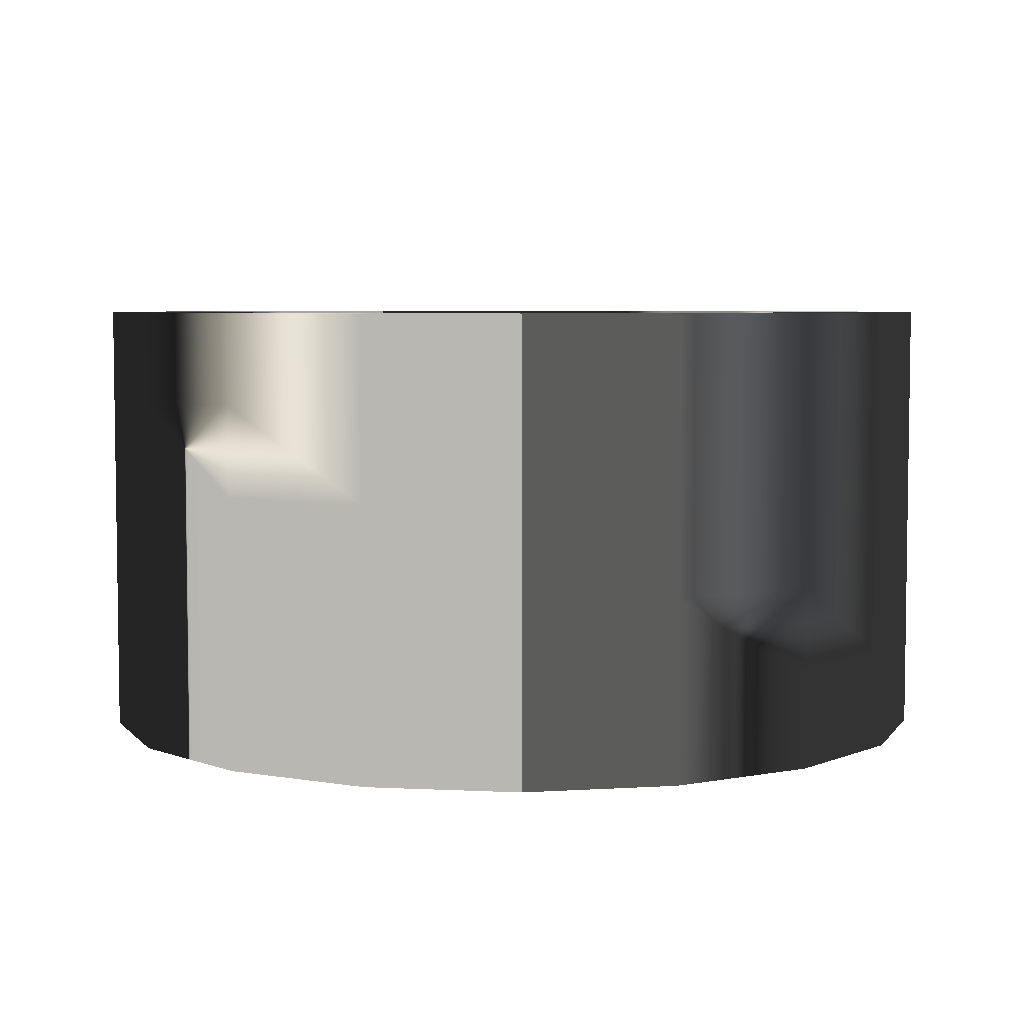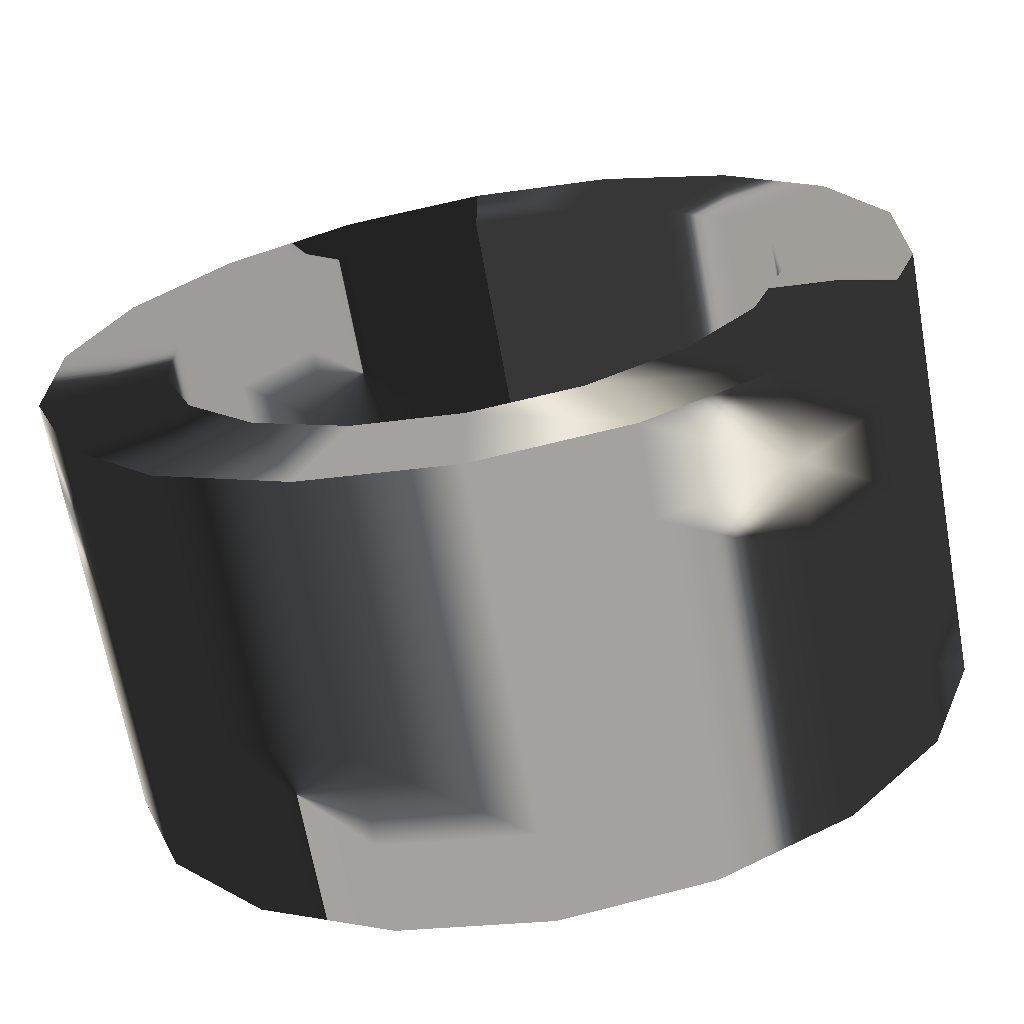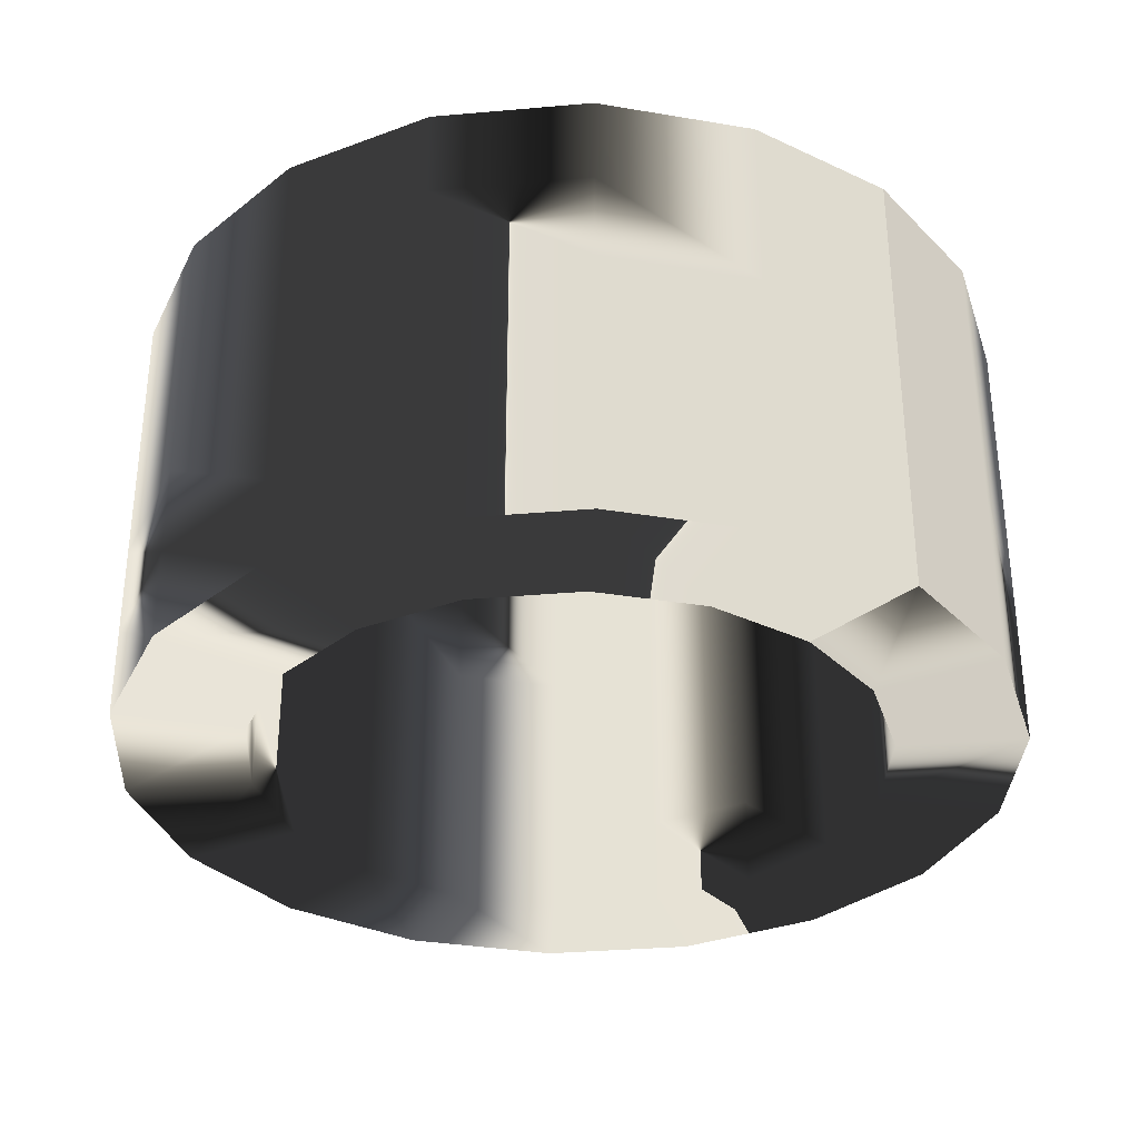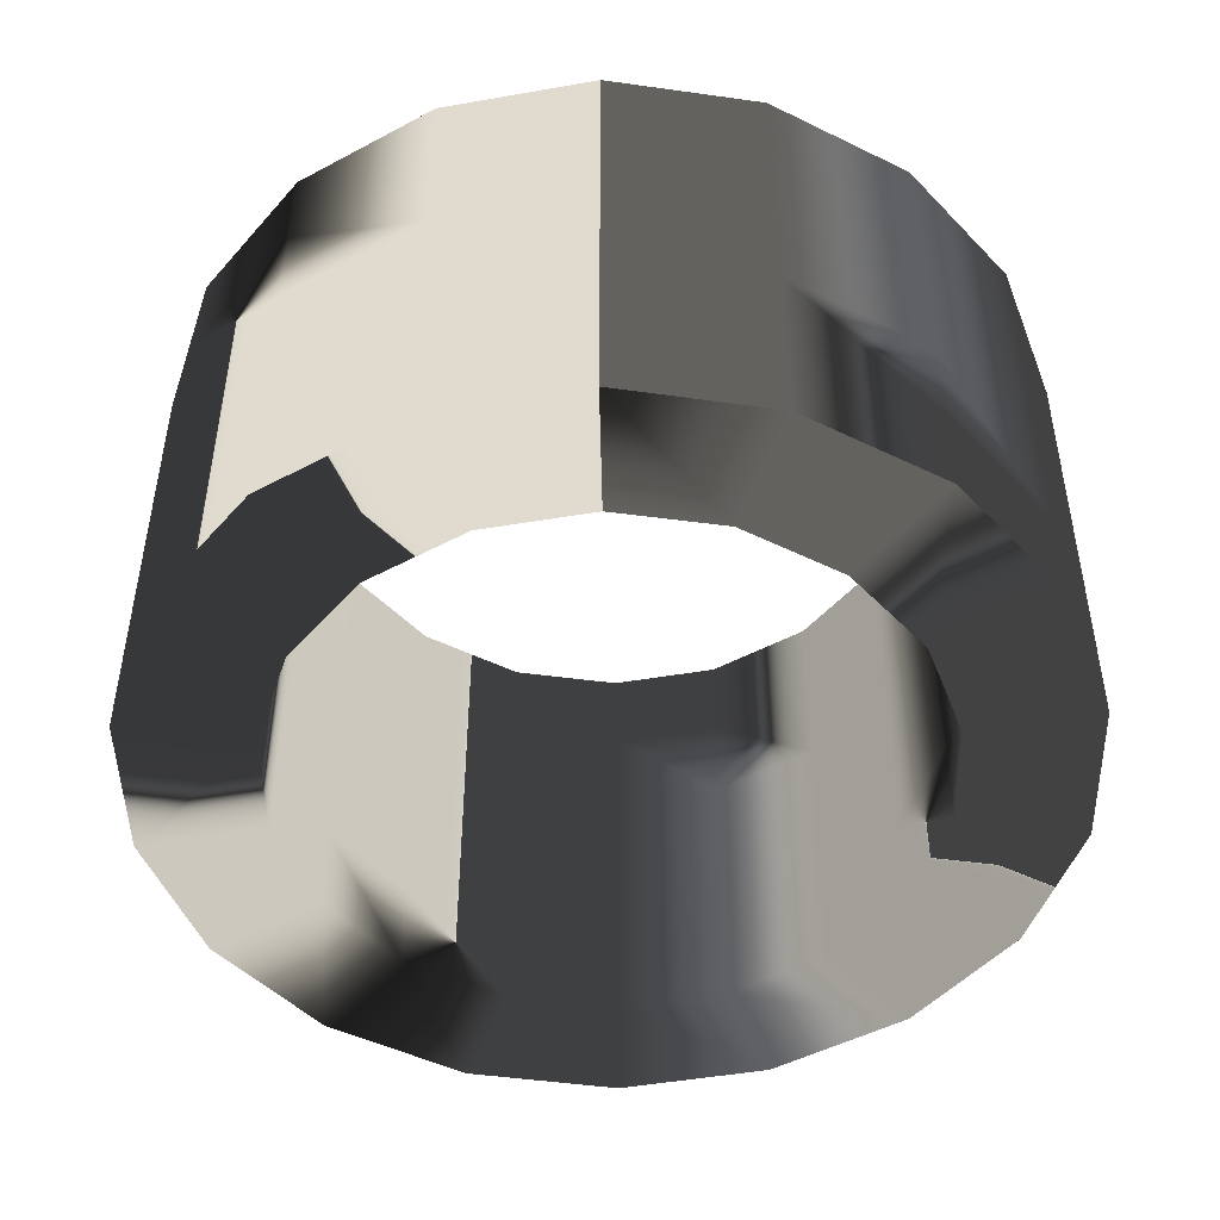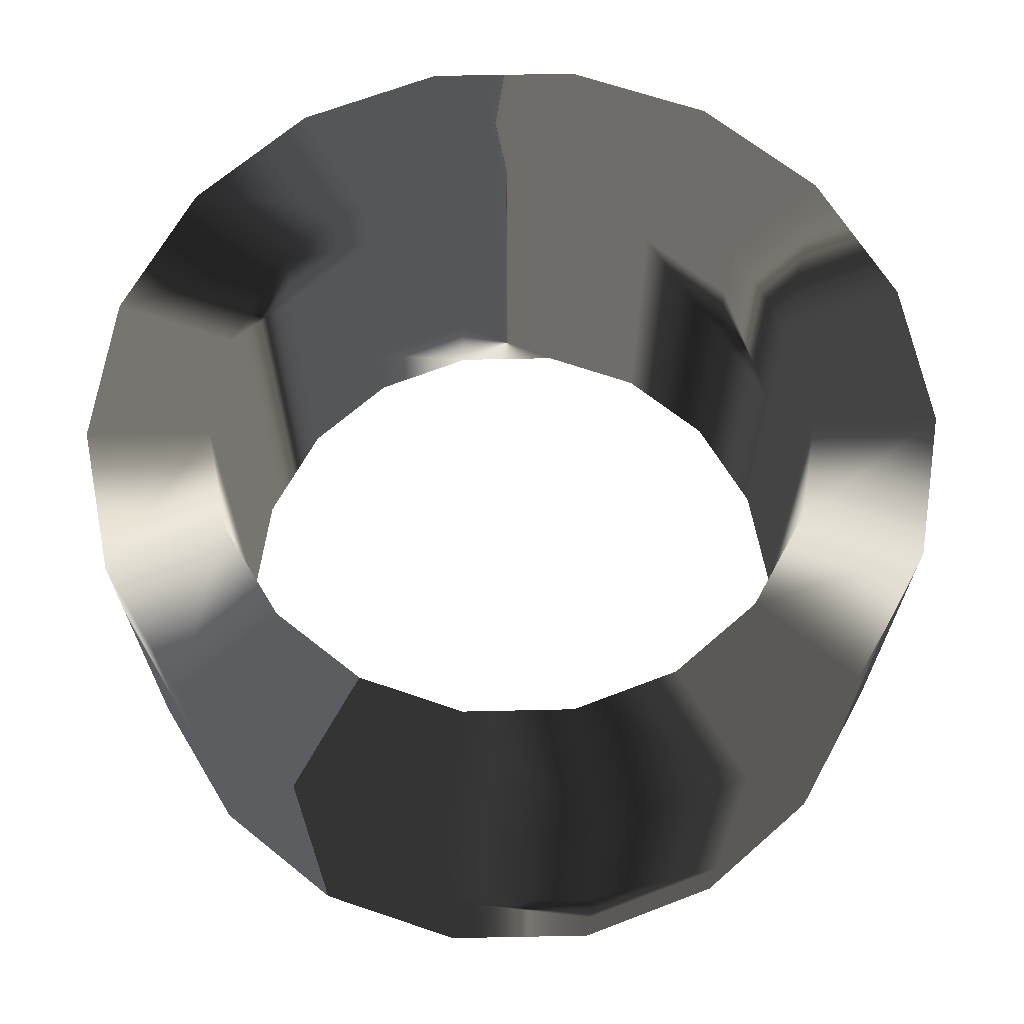
<metadata>
{"format":"obj","ext":"obj","renderer":"f3d","projection":"perspective","resolution":1024,"background":"white","views":[{"elev":5.3,"azim":178.8,"up":"+Z"},{"elev":-68.0,"azim":-169.7,"up":"+Y"},{"elev":-32.9,"azim":137.0,"up":"+Z"},{"elev":-47.6,"azim":-178.9,"up":"+Z"},{"elev":66.8,"azim":-151.2,"up":"+Z"}]}
</metadata>
<code>
v  -0.6 -0.1236 0.0465
v  -0.6 -0.1236 0.0519
v  -0.591 -0.1252 0.0519
v  -0.591 -0.1252 0.0465
v  -0.6 -0.1236 0.0573
v  -0.591 -0.1252 0.0573
v  -0.6 -0.1236 0.0627
v  -0.591 -0.1252 0.0627
v  -0.6 -0.1236 0.0681
v  -0.591 -0.1252 0.0681
v  -0.6 -0.1236 0.0735
v  -0.591 -0.1252 0.0735
v  -0.6 -0.1312 0.0735
v  -0.5936 -0.1323 0.0735
v  -0.6 -0.1312 0.0681
v  -0.5936 -0.1323 0.0681
v  -0.6 -0.1312 0.0627
v  -0.5936 -0.1323 0.0627
v  -0.6 -0.1312 0.0573
v  -0.5936 -0.1323 0.0573
v  -0.6 -0.1312 0.0519
v  -0.5936 -0.1323 0.0519
v  -0.6 -0.1312 0.0465
v  -0.5936 -0.1323 0.0465
v  -0.583 -0.1298 0.0519
v  -0.583 -0.1298 0.0465
v  -0.583 -0.1298 0.0573
v  -0.583 -0.1298 0.0627
v  -0.583 -0.1298 0.0681
v  -0.583 -0.1298 0.0735
v  -0.5879 -0.1356 0.0735
v  -0.5879 -0.1356 0.0681
v  -0.5879 -0.1356 0.0627
v  -0.5879 -0.1356 0.0573
v  -0.5879 -0.1356 0.0519
v  -0.5879 -0.1356 0.0465
v  -0.5771 -0.1368 0.0519
v  -0.5771 -0.1368 0.0465
v  -0.5771 -0.1368 0.0573
v  -0.5771 -0.1368 0.0627
v  -0.5771 -0.1368 0.0681
v  -0.5771 -0.1368 0.0735
v  -0.5837 -0.1406 0.0735
v  -0.5837 -0.1406 0.0681
v  -0.5837 -0.1406 0.0627
v  -0.5837 -0.1406 0.0573
v  -0.5837 -0.1406 0.0519
v  -0.5837 -0.1406 0.0465
v  -0.574 -0.1454 0.0519
v  -0.574 -0.1454 0.0465
v  -0.574 -0.1454 0.0573
v  -0.574 -0.1454 0.0627
v  -0.574 -0.1454 0.0681
v  -0.574 -0.1454 0.0735
v  -0.5815 -0.1467 0.0735
v  -0.5815 -0.1467 0.0681
v  -0.5815 -0.1467 0.0627
v  -0.5815 -0.1467 0.0573
v  -0.5815 -0.1467 0.0519
v  -0.5815 -0.1467 0.0465
v  -0.574 -0.1546 0.0519
v  -0.574 -0.1546 0.0465
v  -0.574 -0.1546 0.0573
v  -0.574 -0.1546 0.0627
v  -0.574 -0.1546 0.0681
v  -0.574 -0.1546 0.0735
v  -0.5815 -0.1533 0.0735
v  -0.5815 -0.1533 0.0681
v  -0.5815 -0.1533 0.0627
v  -0.5815 -0.1533 0.0573
v  -0.5815 -0.1533 0.0519
v  -0.5815 -0.1533 0.0465
v  -0.5771 -0.1632 0.0519
v  -0.5771 -0.1632 0.0465
v  -0.5771 -0.1632 0.0573
v  -0.5771 -0.1632 0.0627
v  -0.5771 -0.1632 0.0681
v  -0.5771 -0.1632 0.0735
v  -0.5837 -0.1594 0.0735
v  -0.5837 -0.1594 0.0681
v  -0.5837 -0.1594 0.0627
v  -0.5837 -0.1594 0.0573
v  -0.5837 -0.1594 0.0519
v  -0.5837 -0.1594 0.0465
v  -0.583 -0.1702 0.0519
v  -0.583 -0.1702 0.0465
v  -0.583 -0.1702 0.0573
v  -0.583 -0.1702 0.0627
v  -0.583 -0.1702 0.0681
v  -0.583 -0.1702 0.0735
v  -0.5879 -0.1644 0.0735
v  -0.5879 -0.1644 0.0681
v  -0.5879 -0.1644 0.0627
v  -0.5879 -0.1644 0.0573
v  -0.5879 -0.1644 0.0519
v  -0.5879 -0.1644 0.0465
v  -0.591 -0.1748 0.0519
v  -0.591 -0.1748 0.0465
v  -0.591 -0.1748 0.0573
v  -0.591 -0.1748 0.0627
v  -0.591 -0.1748 0.0681
v  -0.591 -0.1748 0.0735
v  -0.5936 -0.1677 0.0735
v  -0.5936 -0.1677 0.0681
v  -0.5936 -0.1677 0.0627
v  -0.5936 -0.1677 0.0573
v  -0.5936 -0.1677 0.0519
v  -0.5936 -0.1677 0.0465
v  -0.6 -0.1764 0.0519
v  -0.6 -0.1764 0.0465
v  -0.6 -0.1764 0.0573
v  -0.6 -0.1764 0.0627
v  -0.6 -0.1764 0.0681
v  -0.6 -0.1764 0.0735
v  -0.6 -0.1688 0.0735
v  -0.6 -0.1688 0.0681
v  -0.6 -0.1688 0.0627
v  -0.6 -0.1688 0.0573
v  -0.6 -0.1688 0.0519
v  -0.6 -0.1688 0.0465
v  -0.609 -0.1748 0.0519
v  -0.609 -0.1748 0.0465
v  -0.609 -0.1748 0.0573
v  -0.609 -0.1748 0.0627
v  -0.609 -0.1748 0.0681
v  -0.609 -0.1748 0.0735
v  -0.6064 -0.1677 0.0735
v  -0.6064 -0.1677 0.0681
v  -0.6064 -0.1677 0.0627
v  -0.6064 -0.1677 0.0573
v  -0.6064 -0.1677 0.0519
v  -0.6064 -0.1677 0.0465
v  -0.617 -0.1702 0.0519
v  -0.617 -0.1702 0.0465
v  -0.617 -0.1702 0.0573
v  -0.617 -0.1702 0.0627
v  -0.617 -0.1702 0.0681
v  -0.617 -0.1702 0.0735
v  -0.6121 -0.1644 0.0735
v  -0.6121 -0.1644 0.0681
v  -0.6121 -0.1644 0.0627
v  -0.6121 -0.1644 0.0573
v  -0.6121 -0.1644 0.0519
v  -0.6121 -0.1644 0.0465
v  -0.6229 -0.1632 0.0519
v  -0.6229 -0.1632 0.0465
v  -0.6229 -0.1632 0.0573
v  -0.6229 -0.1632 0.0627
v  -0.6229 -0.1632 0.0681
v  -0.6229 -0.1632 0.0735
v  -0.6163 -0.1594 0.0735
v  -0.6163 -0.1594 0.0681
v  -0.6163 -0.1594 0.0627
v  -0.6163 -0.1594 0.0573
v  -0.6163 -0.1594 0.0519
v  -0.6163 -0.1594 0.0465
v  -0.626 -0.1546 0.0519
v  -0.626 -0.1546 0.0465
v  -0.626 -0.1546 0.0573
v  -0.626 -0.1546 0.0627
v  -0.626 -0.1546 0.0681
v  -0.626 -0.1546 0.0735
v  -0.6185 -0.1533 0.0735
v  -0.6185 -0.1533 0.0681
v  -0.6185 -0.1533 0.0627
v  -0.6185 -0.1533 0.0573
v  -0.6185 -0.1533 0.0519
v  -0.6185 -0.1533 0.0465
v  -0.626 -0.1454 0.0519
v  -0.626 -0.1454 0.0465
v  -0.626 -0.1454 0.0573
v  -0.626 -0.1454 0.0627
v  -0.626 -0.1454 0.0681
v  -0.626 -0.1454 0.0735
v  -0.6185 -0.1467 0.0735
v  -0.6185 -0.1467 0.0681
v  -0.6185 -0.1467 0.0627
v  -0.6185 -0.1467 0.0573
v  -0.6185 -0.1467 0.0519
v  -0.6185 -0.1467 0.0465
v  -0.6229 -0.1368 0.0519
v  -0.6229 -0.1368 0.0465
v  -0.6229 -0.1368 0.0573
v  -0.6229 -0.1368 0.0627
v  -0.6229 -0.1368 0.0681
v  -0.6229 -0.1368 0.0735
v  -0.6163 -0.1406 0.0735
v  -0.6163 -0.1406 0.0681
v  -0.6163 -0.1406 0.0627
v  -0.6163 -0.1406 0.0573
v  -0.6163 -0.1406 0.0519
v  -0.6163 -0.1406 0.0465
v  -0.617 -0.1298 0.0519
v  -0.617 -0.1298 0.0465
v  -0.617 -0.1298 0.0573
v  -0.617 -0.1298 0.0627
v  -0.617 -0.1298 0.0681
v  -0.617 -0.1298 0.0735
v  -0.6121 -0.1356 0.0735
v  -0.6121 -0.1356 0.0681
v  -0.6121 -0.1356 0.0627
v  -0.6121 -0.1356 0.0573
v  -0.6121 -0.1356 0.0519
v  -0.6121 -0.1356 0.0465
v  -0.609 -0.1252 0.0519
v  -0.609 -0.1252 0.0465
v  -0.609 -0.1252 0.0573
v  -0.609 -0.1252 0.0627
v  -0.609 -0.1252 0.0681
v  -0.609 -0.1252 0.0735
v  -0.6064 -0.1323 0.0735
v  -0.6064 -0.1323 0.0681
v  -0.6064 -0.1323 0.0627
v  -0.6064 -0.1323 0.0573
v  -0.6064 -0.1323 0.0519
v  -0.6064 -0.1323 0.0465
f 1 2 3
f 1 3 4
f 2 5 6
f 2 6 3
f 5 7 8
f 5 8 6
f 7 9 10
f 7 10 8
f 9 11 12
f 9 12 10
f 11 13 14
f 11 14 12
f 13 15 16
f 13 16 14
f 15 17 18
f 15 18 16
f 17 19 20
f 17 20 18
f 19 21 22
f 19 22 20
f 21 23 24
f 21 24 22
f 23 1 4
f 23 4 24
f 4 3 25
f 4 25 26
f 3 6 27
f 3 27 25
f 6 8 28
f 6 28 27
f 8 10 29
f 8 29 28
f 10 12 30
f 10 30 29
f 12 14 31
f 12 31 30
f 14 16 32
f 14 32 31
f 16 18 33
f 16 33 32
f 18 20 34
f 18 34 33
f 20 22 35
f 20 35 34
f 22 24 36
f 22 36 35
f 24 4 26
f 24 26 36
f 26 25 37
f 26 37 38
f 25 27 39
f 25 39 37
f 27 28 40
f 27 40 39
f 28 29 41
f 28 41 40
f 29 30 42
f 29 42 41
f 30 31 43
f 30 43 42
f 31 32 44
f 31 44 43
f 32 33 45
f 32 45 44
f 33 34 46
f 33 46 45
f 34 35 47
f 34 47 46
f 35 36 48
f 35 48 47
f 36 26 38
f 36 38 48
f 38 37 49
f 38 49 50
f 37 39 51
f 37 51 49
f 39 40 52
f 39 52 51
f 40 41 53
f 40 53 52
f 41 42 54
f 41 54 53
f 42 43 55
f 42 55 54
f 43 44 56
f 43 56 55
f 44 45 57
f 44 57 56
f 45 46 58
f 45 58 57
f 46 47 59
f 46 59 58
f 47 48 60
f 47 60 59
f 48 38 50
f 48 50 60
f 50 49 61
f 50 61 62
f 49 51 63
f 49 63 61
f 51 52 64
f 51 64 63
f 52 53 65
f 52 65 64
f 53 54 66
f 53 66 65
f 54 55 67
f 54 67 66
f 55 56 68
f 55 68 67
f 56 57 69
f 56 69 68
f 57 58 70
f 57 70 69
f 58 59 71
f 58 71 70
f 59 60 72
f 59 72 71
f 60 50 62
f 60 62 72
f 62 61 73
f 62 73 74
f 61 63 75
f 61 75 73
f 63 64 76
f 63 76 75
f 64 65 77
f 64 77 76
f 65 66 78
f 65 78 77
f 66 67 79
f 66 79 78
f 67 68 80
f 67 80 79
f 68 69 81
f 68 81 80
f 69 70 82
f 69 82 81
f 70 71 83
f 70 83 82
f 71 72 84
f 71 84 83
f 72 62 74
f 72 74 84
f 74 73 85
f 74 85 86
f 73 75 87
f 73 87 85
f 75 76 88
f 75 88 87
f 76 77 89
f 76 89 88
f 77 78 90
f 77 90 89
f 78 79 91
f 78 91 90
f 79 80 92
f 79 92 91
f 80 81 93
f 80 93 92
f 81 82 94
f 81 94 93
f 82 83 95
f 82 95 94
f 83 84 96
f 83 96 95
f 84 74 86
f 84 86 96
f 86 85 97
f 86 97 98
f 85 87 99
f 85 99 97
f 87 88 100
f 87 100 99
f 88 89 101
f 88 101 100
f 89 90 102
f 89 102 101
f 90 91 103
f 90 103 102
f 91 92 104
f 91 104 103
f 92 93 105
f 92 105 104
f 93 94 106
f 93 106 105
f 94 95 107
f 94 107 106
f 95 96 108
f 95 108 107
f 96 86 98
f 96 98 108
f 98 97 109
f 98 109 110
f 97 99 111
f 97 111 109
f 99 100 112
f 99 112 111
f 100 101 113
f 100 113 112
f 101 102 114
f 101 114 113
f 102 103 115
f 102 115 114
f 103 104 116
f 103 116 115
f 104 105 117
f 104 117 116
f 105 106 118
f 105 118 117
f 106 107 119
f 106 119 118
f 107 108 120
f 107 120 119
f 108 98 110
f 108 110 120
f 110 109 121
f 110 121 122
f 109 111 123
f 109 123 121
f 111 112 124
f 111 124 123
f 112 113 125
f 112 125 124
f 113 114 126
f 113 126 125
f 114 115 127
f 114 127 126
f 115 116 128
f 115 128 127
f 116 117 129
f 116 129 128
f 117 118 130
f 117 130 129
f 118 119 131
f 118 131 130
f 119 120 132
f 119 132 131
f 120 110 122
f 120 122 132
f 122 121 133
f 122 133 134
f 121 123 135
f 121 135 133
f 123 124 136
f 123 136 135
f 124 125 137
f 124 137 136
f 125 126 138
f 125 138 137
f 126 127 139
f 126 139 138
f 127 128 140
f 127 140 139
f 128 129 141
f 128 141 140
f 129 130 142
f 129 142 141
f 130 131 143
f 130 143 142
f 131 132 144
f 131 144 143
f 132 122 134
f 132 134 144
f 134 133 145
f 134 145 146
f 133 135 147
f 133 147 145
f 135 136 148
f 135 148 147
f 136 137 149
f 136 149 148
f 137 138 150
f 137 150 149
f 138 139 151
f 138 151 150
f 139 140 152
f 139 152 151
f 140 141 153
f 140 153 152
f 141 142 154
f 141 154 153
f 142 143 155
f 142 155 154
f 143 144 156
f 143 156 155
f 144 134 146
f 144 146 156
f 146 145 157
f 146 157 158
f 145 147 159
f 145 159 157
f 147 148 160
f 147 160 159
f 148 149 161
f 148 161 160
f 149 150 162
f 149 162 161
f 150 151 163
f 150 163 162
f 151 152 164
f 151 164 163
f 152 153 165
f 152 165 164
f 153 154 166
f 153 166 165
f 154 155 167
f 154 167 166
f 155 156 168
f 155 168 167
f 156 146 158
f 156 158 168
f 158 157 169
f 158 169 170
f 157 159 171
f 157 171 169
f 159 160 172
f 159 172 171
f 160 161 173
f 160 173 172
f 161 162 174
f 161 174 173
f 162 163 175
f 162 175 174
f 163 164 176
f 163 176 175
f 164 165 177
f 164 177 176
f 165 166 178
f 165 178 177
f 166 167 179
f 166 179 178
f 167 168 180
f 167 180 179
f 168 158 170
f 168 170 180
f 170 169 181
f 170 181 182
f 169 171 183
f 169 183 181
f 171 172 184
f 171 184 183
f 172 173 185
f 172 185 184
f 173 174 186
f 173 186 185
f 174 175 187
f 174 187 186
f 175 176 188
f 175 188 187
f 176 177 189
f 176 189 188
f 177 178 190
f 177 190 189
f 178 179 191
f 178 191 190
f 179 180 192
f 179 192 191
f 180 170 182
f 180 182 192
f 182 181 193
f 182 193 194
f 181 183 195
f 181 195 193
f 183 184 196
f 183 196 195
f 184 185 197
f 184 197 196
f 185 186 198
f 185 198 197
f 186 187 199
f 186 199 198
f 187 188 200
f 187 200 199
f 188 189 201
f 188 201 200
f 189 190 202
f 189 202 201
f 190 191 203
f 190 203 202
f 191 192 204
f 191 204 203
f 192 182 194
f 192 194 204
f 194 193 205
f 194 205 206
f 193 195 207
f 193 207 205
f 195 196 208
f 195 208 207
f 196 197 209
f 196 209 208
f 197 198 210
f 197 210 209
f 198 199 211
f 198 211 210
f 199 200 212
f 199 212 211
f 200 201 213
f 200 213 212
f 201 202 214
f 201 214 213
f 202 203 215
f 202 215 214
f 203 204 216
f 203 216 215
f 204 194 206
f 204 206 216
f 206 205 2
f 206 2 1
f 205 207 5
f 205 5 2
f 207 208 7
f 207 7 5
f 208 209 9
f 208 9 7
f 209 210 11
f 209 11 9
f 210 211 13
f 210 13 11
f 211 212 15
f 211 15 13
f 212 213 17
f 212 17 15
f 213 214 19
f 213 19 17
f 214 215 21
f 214 21 19
f 215 216 23
f 215 23 21
f 216 206 1
f 216 1 23

</code>
